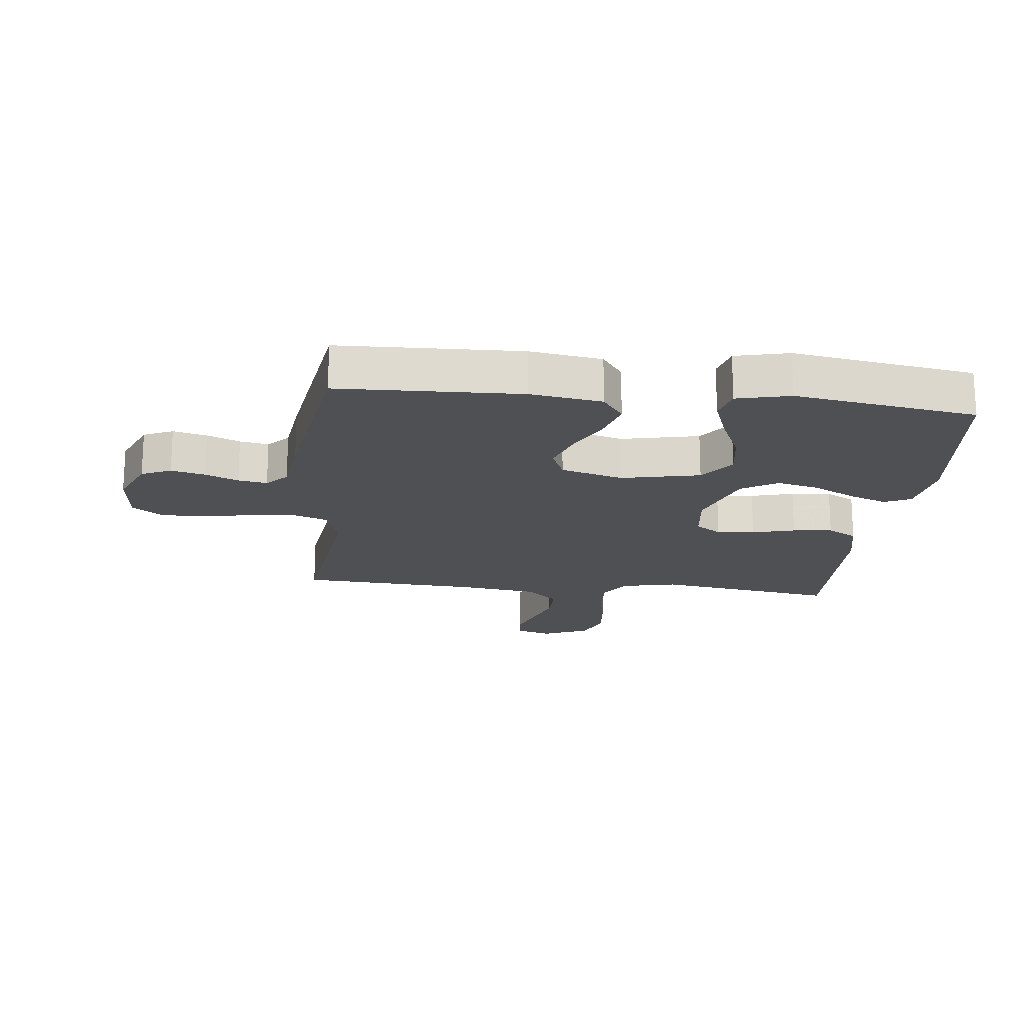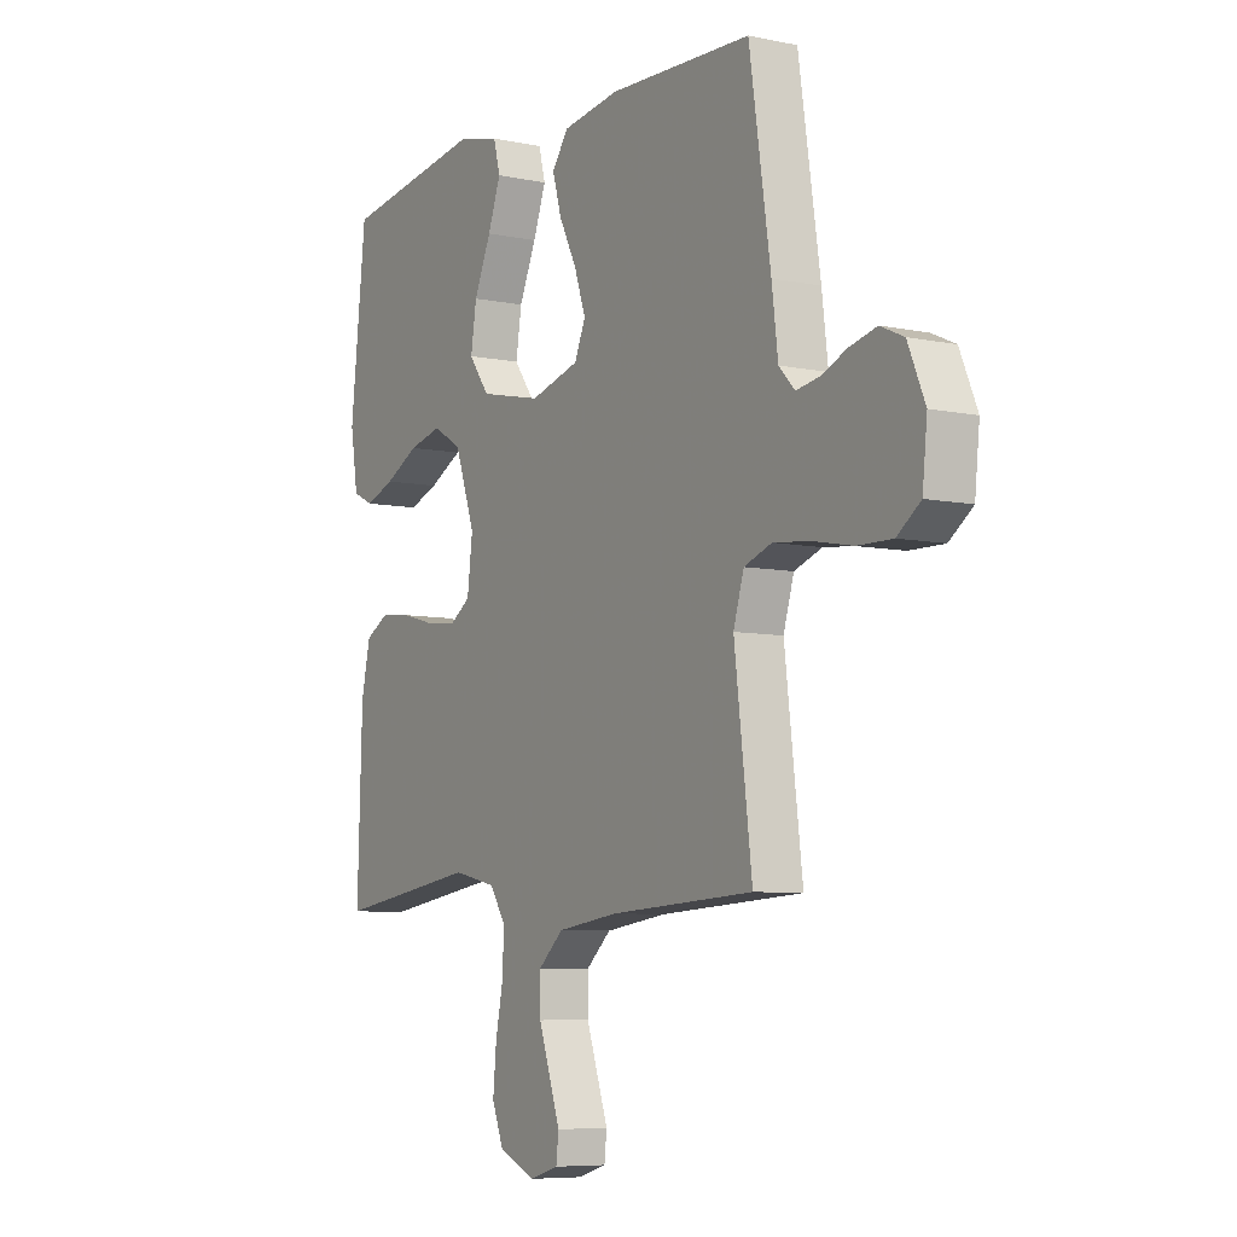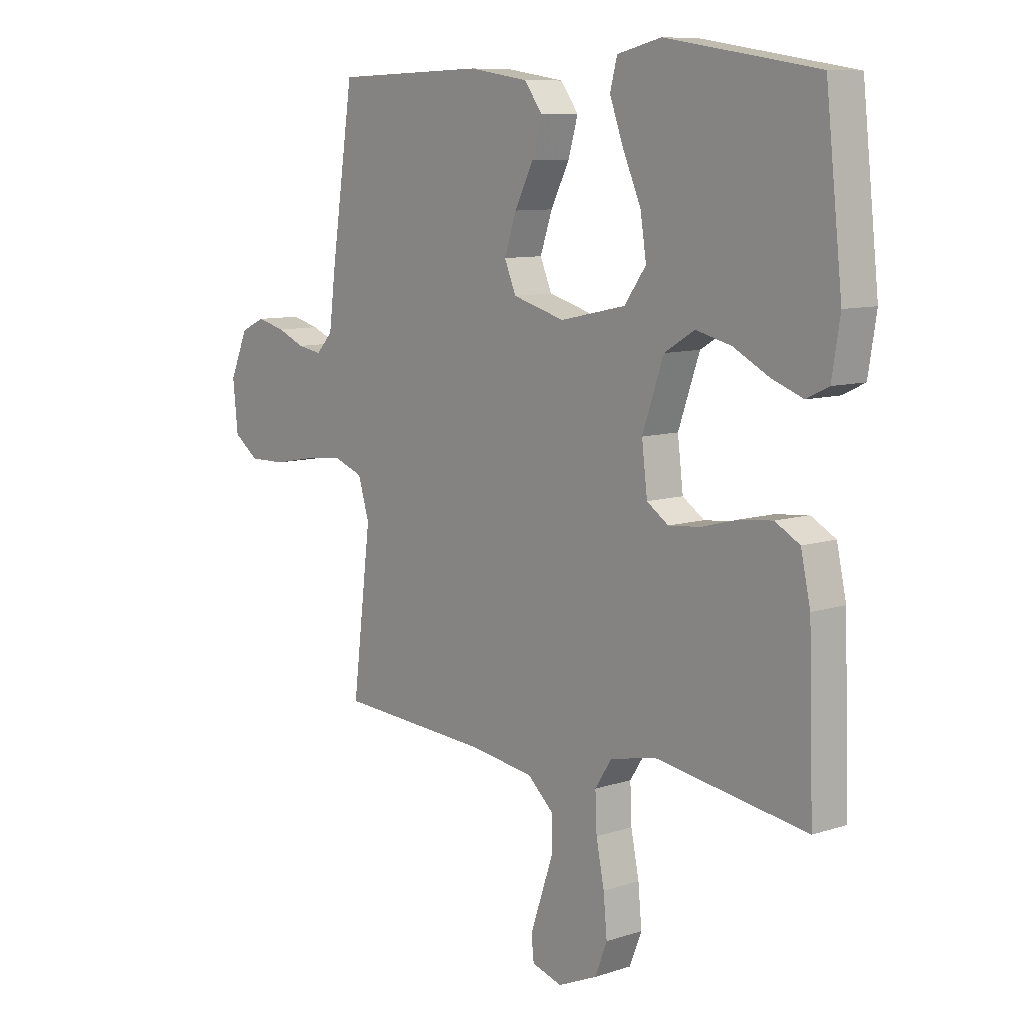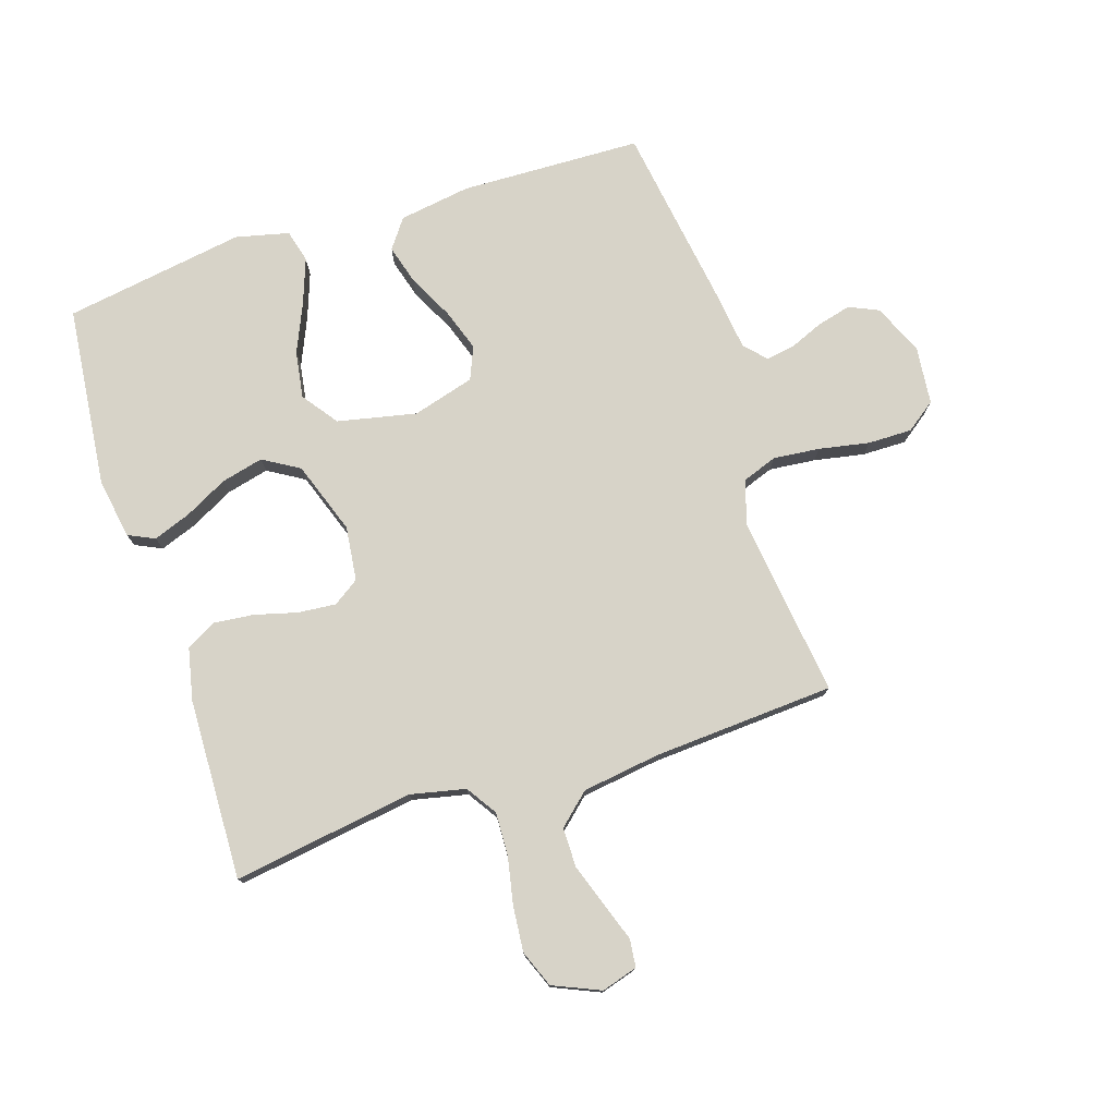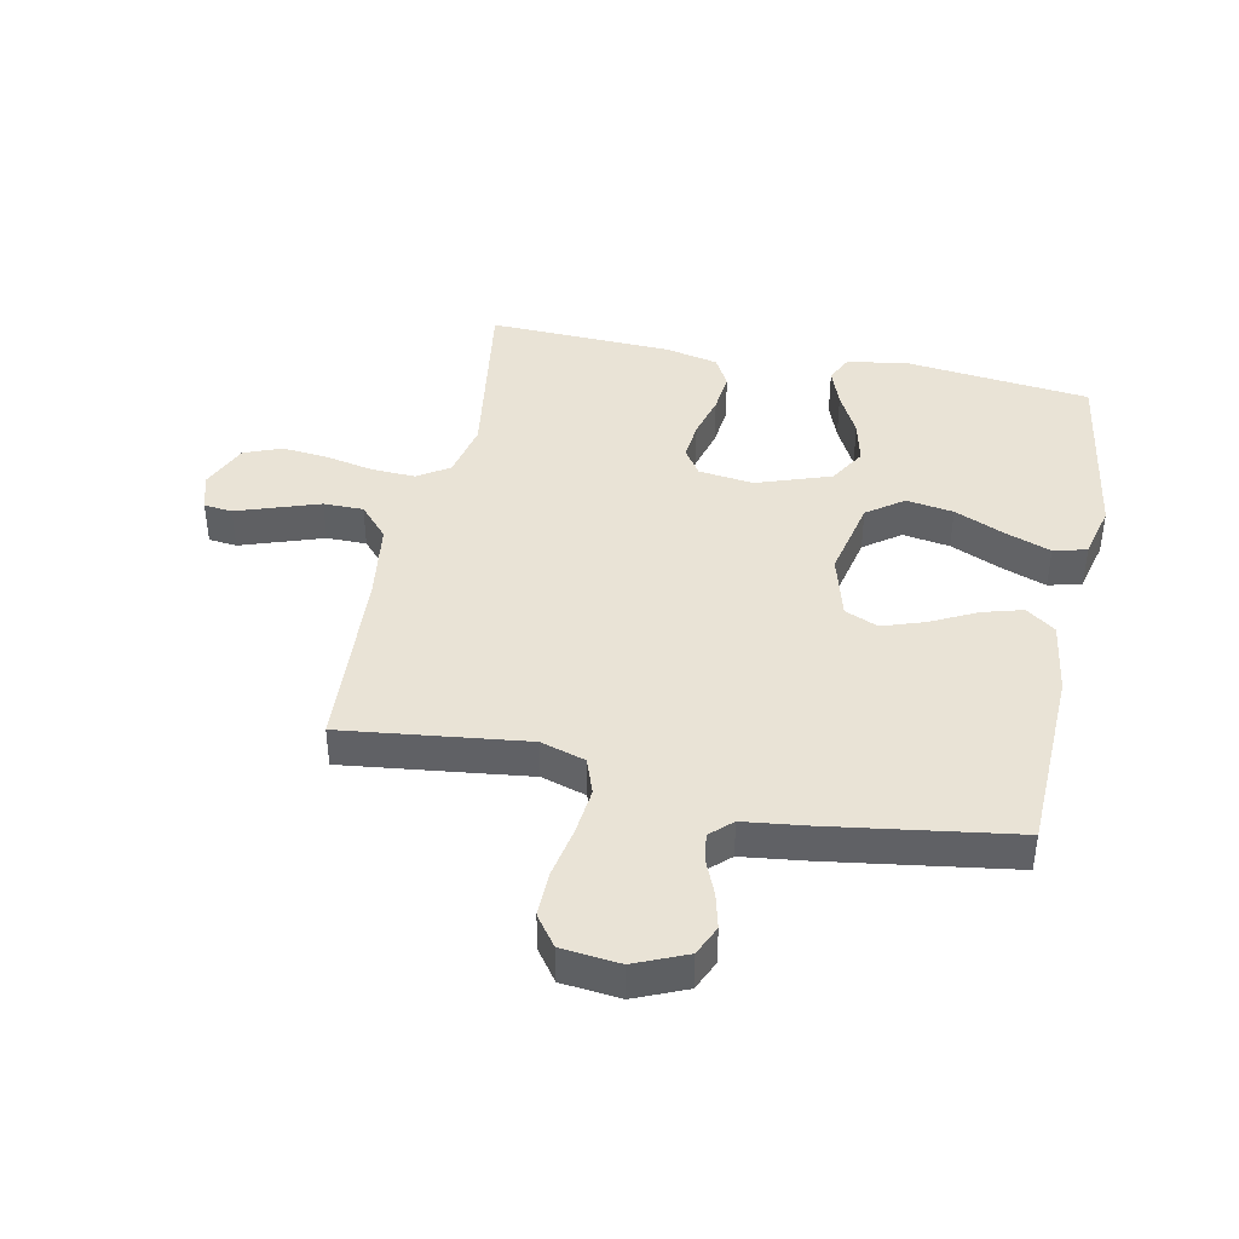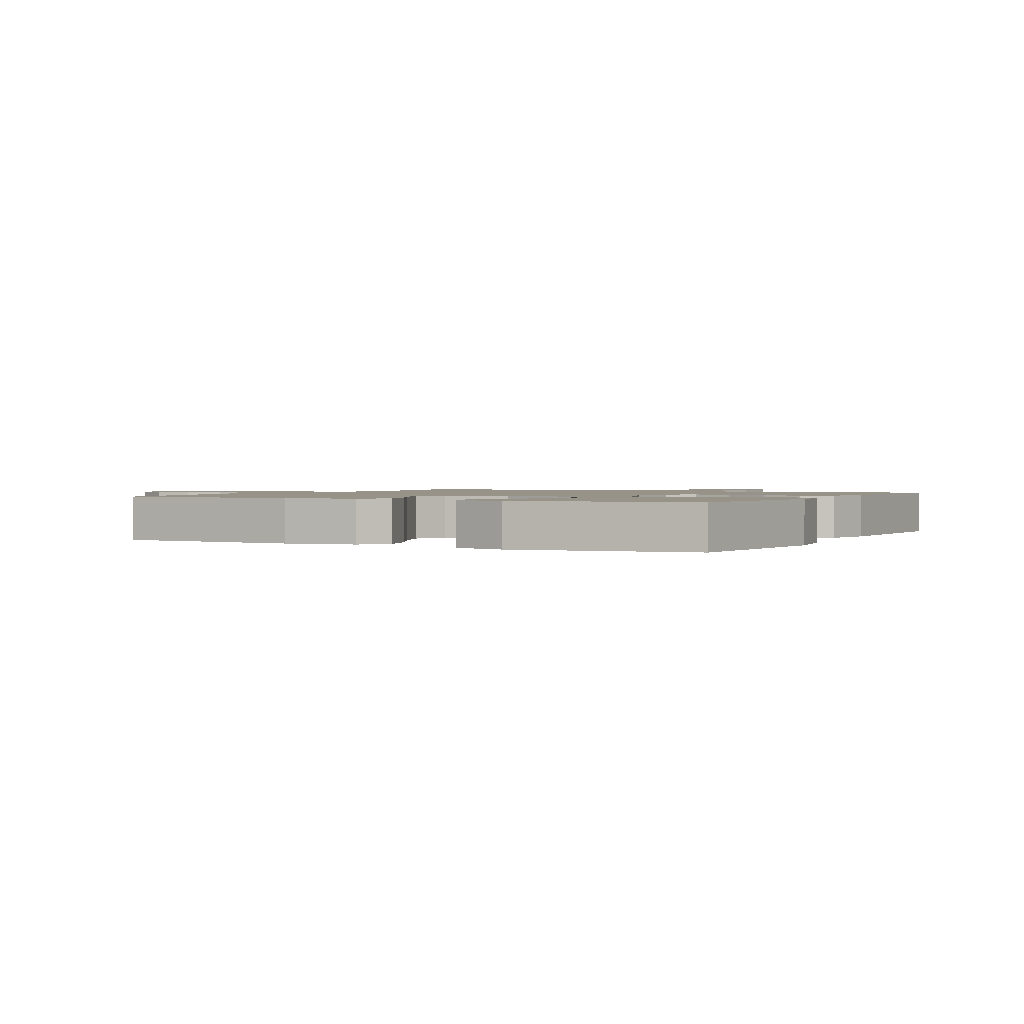
<metadata>
{"format":"obj","ext":"obj","renderer":"f3d","projection":"perspective","resolution":1024,"background":"white","views":[{"elev":-18.6,"azim":-6.3,"up":"+Y"},{"elev":-7.0,"azim":-121.4,"up":"+Z"},{"elev":9.2,"azim":49.3,"up":"+Z"},{"elev":76.7,"azim":162.0,"up":"+Y"},{"elev":42.0,"azim":-78.3,"up":"+Y"},{"elev":1.4,"azim":27.8,"up":"+Y"}]}
</metadata>
<code>
v 0.5 0.07 -0.5
v 0.2 0.07 -0.455
v 0.109 0.07 -0.475
v 0.076 0.07 -0.526
v 0.079 0.07 -0.597
v 0.095 0.07 -0.676
v 0.102 0.07 -0.751
v 0.078 0.07 -0.812
v 0 0.07 -0.846
v -0.06 0.07 -0.828
v -0.065 0.07 -0.782
v -0.043 0.07 -0.718
v -0.019 0.07 -0.648
v -0.019 0.07 -0.583
v -0.071 0.07 -0.536
v -0.2 0.07 -0.518
v -0.5 0.07 -0.5
v -0.463 0.07 -0.2
v -0.485 0.07 -0.127
v -0.543 0.07 -0.106
v -0.62 0.07 -0.114
v -0.703 0.07 -0.13
v -0.776 0.07 -0.131
v -0.825 0.07 -0.095
v -0.835 0.07 0
v -0.799 0.07 0.084
v -0.75 0.07 0.106
v -0.694 0.07 0.092
v -0.639 0.07 0.069
v -0.591 0.07 0.061
v -0.558 0.07 0.096
v -0.545 0.07 0.2
v -0.5 0.07 0.5
v -0.2 0.07 0.51
v -0.081 0.07 0.492
v -0.046 0.07 0.444
v -0.065 0.07 0.378
v -0.102 0.07 0.305
v -0.126 0.07 0.235
v -0.103 0.07 0.181
v 0 0.07 0.152
v 0.13 0.07 0.18
v 0.173 0.07 0.239
v 0.161 0.07 0.316
v 0.125 0.07 0.398
v 0.098 0.07 0.472
v 0.112 0.07 0.526
v 0.2 0.07 0.547
v 0.5 0.07 0.5
v 0.533 0.07 0.2
v 0.517 0.07 0.1
v 0.473 0.07 0.079
v 0.411 0.07 0.102
v 0.34 0.07 0.139
v 0.27 0.07 0.156
v 0.21 0.07 0.12
v 0.168 0.07 0
v 0.179 0.07 -0.09
v 0.222 0.07 -0.119
v 0.285 0.07 -0.113
v 0.356 0.07 -0.094
v 0.422 0.07 -0.087
v 0.471 0.07 -0.114
v 0.49 0.07 -0.2
v 0.5 0 -0.5
v 0.2 0 -0.455
v 0.109 0 -0.475
v 0.076 0 -0.526
v 0.079 0 -0.597
v 0.095 0 -0.676
v 0.102 0 -0.751
v 0.078 0 -0.812
v 0 0 -0.846
v -0.06 0 -0.828
v -0.065 0 -0.782
v -0.043 0 -0.718
v -0.019 0 -0.648
v -0.019 0 -0.583
v -0.071 0 -0.536
v -0.2 0 -0.518
v -0.5 0 -0.5
v -0.463 0 -0.2
v -0.485 0 -0.127
v -0.543 0 -0.106
v -0.62 0 -0.114
v -0.703 0 -0.13
v -0.776 0 -0.131
v -0.825 0 -0.095
v -0.835 0 0
v -0.799 0 0.084
v -0.75 0 0.106
v -0.694 0 0.092
v -0.639 0 0.069
v -0.591 0 0.061
v -0.558 0 0.096
v -0.545 0 0.2
v -0.5 0 0.5
v -0.2 0 0.51
v -0.081 0 0.492
v -0.046 0 0.444
v -0.065 0 0.378
v -0.102 0 0.305
v -0.126 0 0.235
v -0.103 0 0.181
v 0 0 0.152
v 0.13 0 0.18
v 0.173 0 0.239
v 0.161 0 0.316
v 0.125 0 0.398
v 0.098 0 0.472
v 0.112 0 0.526
v 0.2 0 0.547
v 0.5 0 0.5
v 0.533 0 0.2
v 0.517 0 0.1
v 0.473 0 0.079
v 0.411 0 0.102
v 0.34 0 0.139
v 0.27 0 0.156
v 0.21 0 0.12
v 0.168 0 0
v 0.179 0 -0.09
v 0.222 0 -0.119
v 0.285 0 -0.113
v 0.356 0 -0.094
v 0.422 0 -0.087
v 0.471 0 -0.114
v 0.49 0 -0.2
f 64 1 2
f 63 64 2
f 62 63 2
f 61 62 2
f 60 61 2
f 59 60 2 3
f 58 59 3 4
f 57 58 4
f 52 53 54
f 51 52 54
f 50 51 54
f 49 50 54
f 48 49 54
f 47 48 54
f 46 47 54
f 45 46 54
f 44 45 54
f 43 44 54 55
f 42 43 55 56
f 36 37 38
f 35 36 38
f 34 35 38
f 33 34 38
f 32 33 38
f 31 32 38
f 31 38 39
f 30 31 39 40
f 27 28 29
f 26 27 29
f 25 26 29
f 24 25 29
f 23 24 29
f 22 23 29
f 21 22 29
f 20 21 29 30
f 30 40 41
f 20 30 41
f 19 20 41
f 16 17 18
f 42 56 57
f 41 42 57
f 19 41 57
f 18 19 57
f 16 18 57
f 15 16 57
f 10 11 12
f 9 10 12
f 8 9 12
f 7 8 12
f 6 7 12
f 5 6 12
f 14 15 57 4
f 4 5 12 13
f 4 13 14
f 66 65 128
f 66 128 127
f 66 127 126
f 66 126 125
f 66 125 124
f 67 66 124 123
f 68 67 123 122
f 68 122 121
f 118 117 116
f 118 116 115
f 118 115 114
f 118 114 113
f 118 113 112
f 118 112 111
f 118 111 110
f 118 110 109
f 118 109 108
f 119 118 108 107
f 120 119 107 106
f 102 101 100
f 102 100 99
f 102 99 98
f 102 98 97
f 102 97 96
f 102 96 95
f 103 102 95
f 104 103 95 94
f 93 92 91
f 93 91 90
f 93 90 89
f 93 89 88
f 93 88 87
f 93 87 86
f 93 86 85
f 94 93 85 84
f 105 104 94
f 105 94 84
f 105 84 83
f 82 81 80
f 121 120 106
f 121 106 105
f 121 105 83
f 121 83 82
f 121 82 80
f 121 80 79
f 76 75 74
f 76 74 73
f 76 73 72
f 76 72 71
f 76 71 70
f 76 70 69
f 68 121 79 78
f 77 76 69 68
f 78 77 68
f 1 65 66 2
f 2 66 67 3
f 3 67 68 4
f 4 68 69 5
f 5 69 70 6
f 6 70 71 7
f 7 71 72 8
f 8 72 73 9
f 9 73 74 10
f 10 74 75 11
f 11 75 76 12
f 12 76 77 13
f 13 77 78 14
f 14 78 79 15
f 15 79 80 16
f 16 80 81 17
f 17 81 82 18
f 18 82 83 19
f 19 83 84 20
f 20 84 85 21
f 21 85 86 22
f 22 86 87 23
f 23 87 88 24
f 24 88 89 25
f 25 89 90 26
f 26 90 91 27
f 27 91 92 28
f 28 92 93 29
f 29 93 94 30
f 30 94 95 31
f 31 95 96 32
f 32 96 97 33
f 33 97 98 34
f 34 98 99 35
f 35 99 100 36
f 36 100 101 37
f 37 101 102 38
f 38 102 103 39
f 39 103 104 40
f 40 104 105 41
f 41 105 106 42
f 42 106 107 43
f 43 107 108 44
f 44 108 109 45
f 45 109 110 46
f 46 110 111 47
f 47 111 112 48
f 48 112 113 49
f 49 113 114 50
f 50 114 115 51
f 51 115 116 52
f 52 116 117 53
f 53 117 118 54
f 54 118 119 55
f 55 119 120 56
f 56 120 121 57
f 57 121 122 58
f 58 122 123 59
f 59 123 124 60
f 60 124 125 61
f 61 125 126 62
f 62 126 127 63
f 63 127 128 64
f 64 128 65 1

</code>
